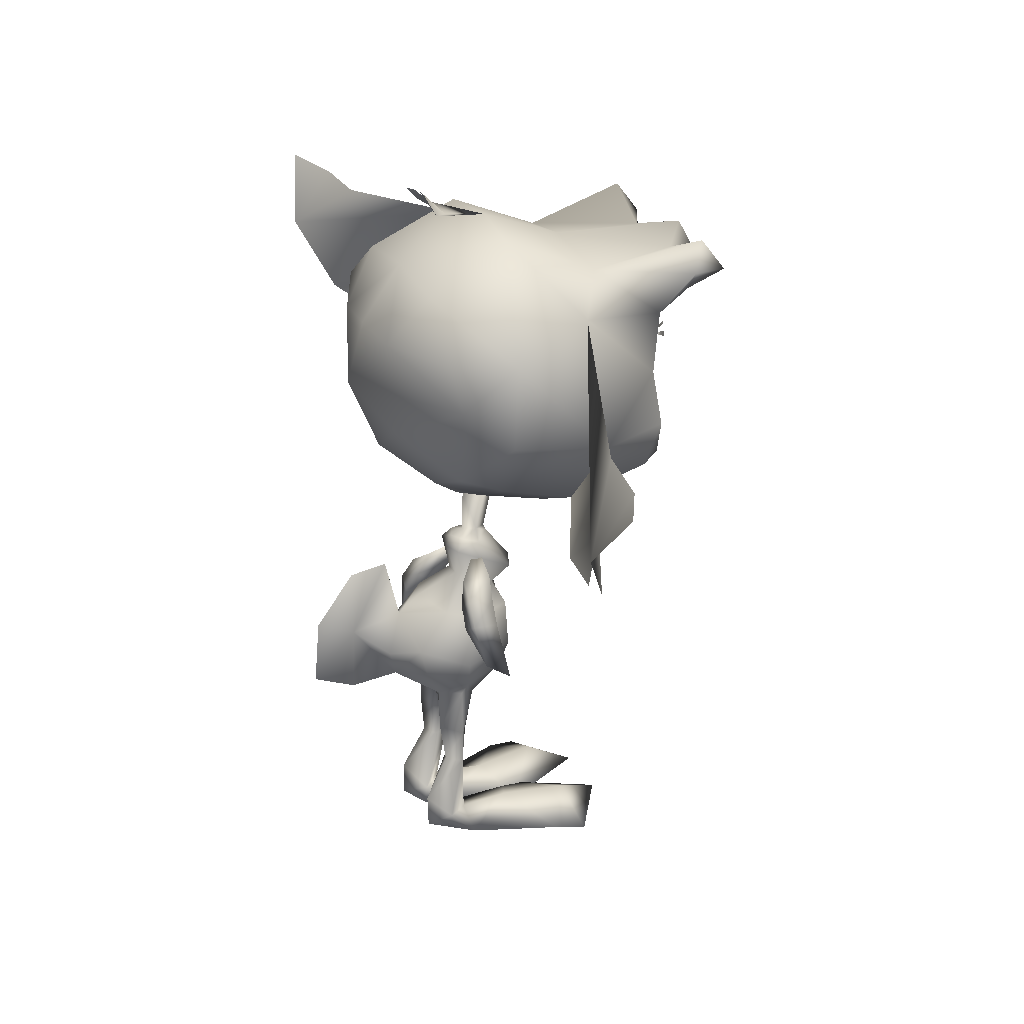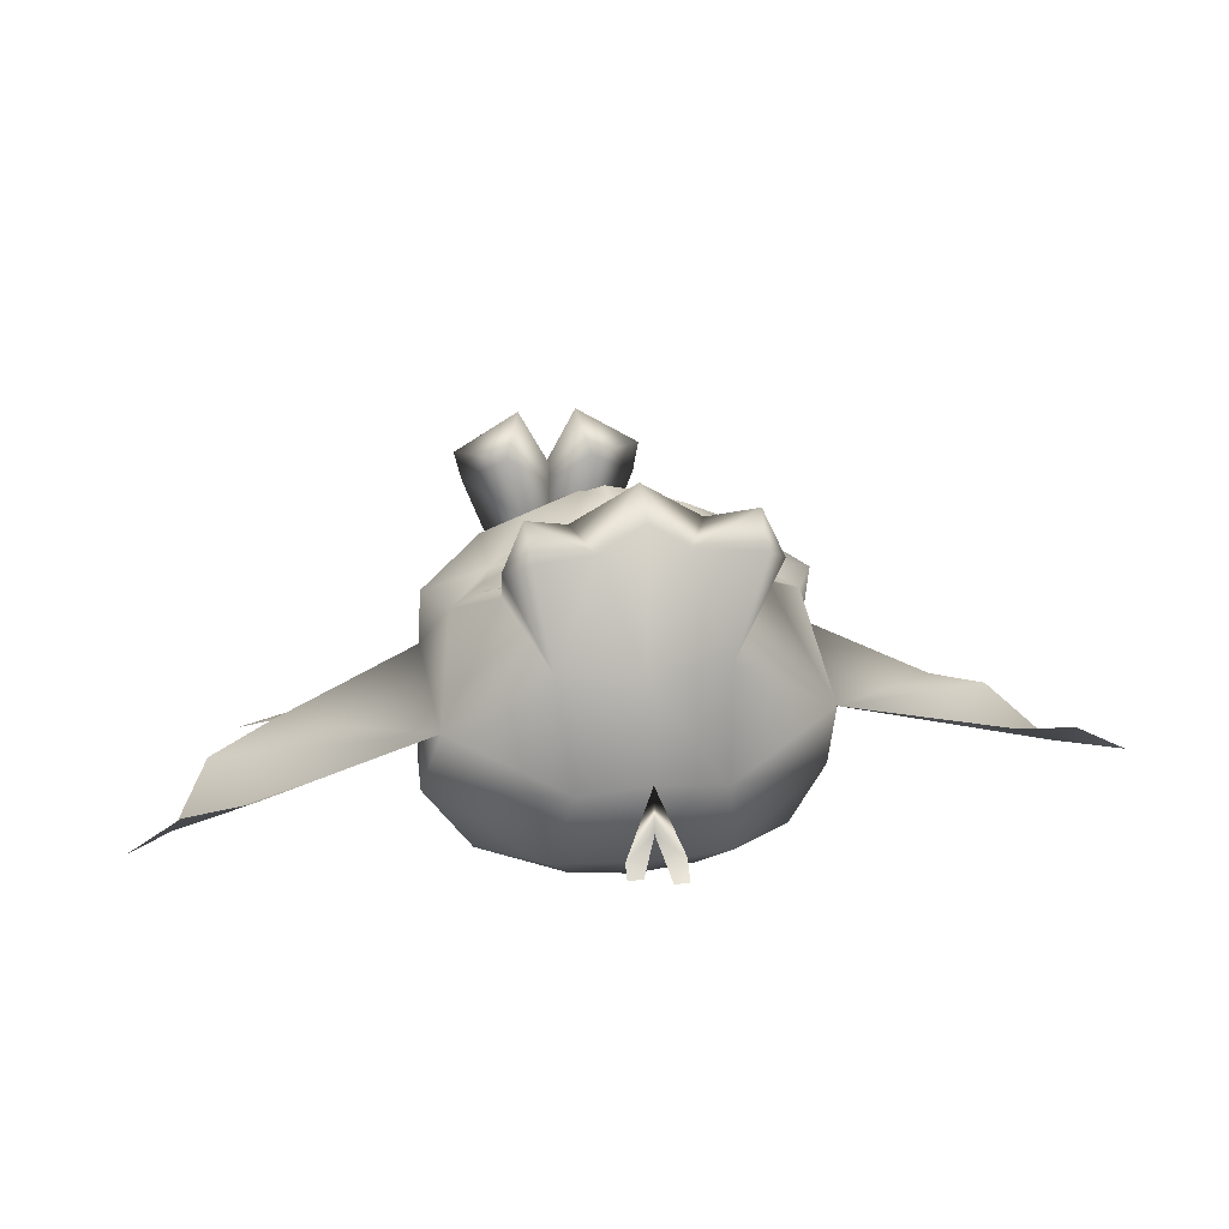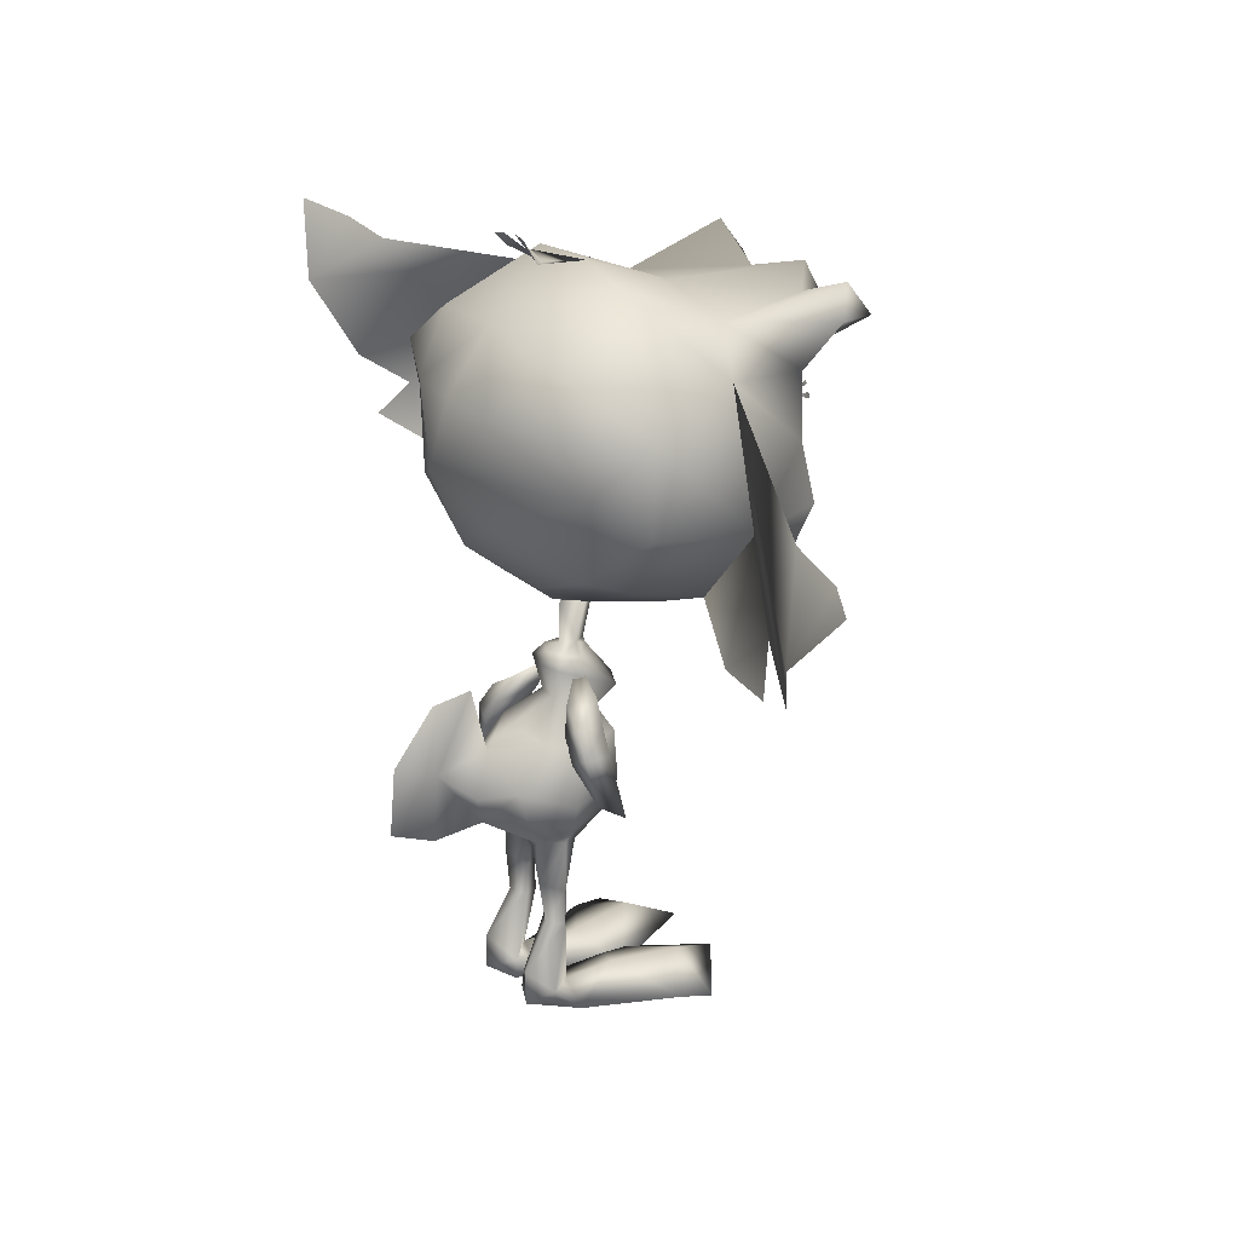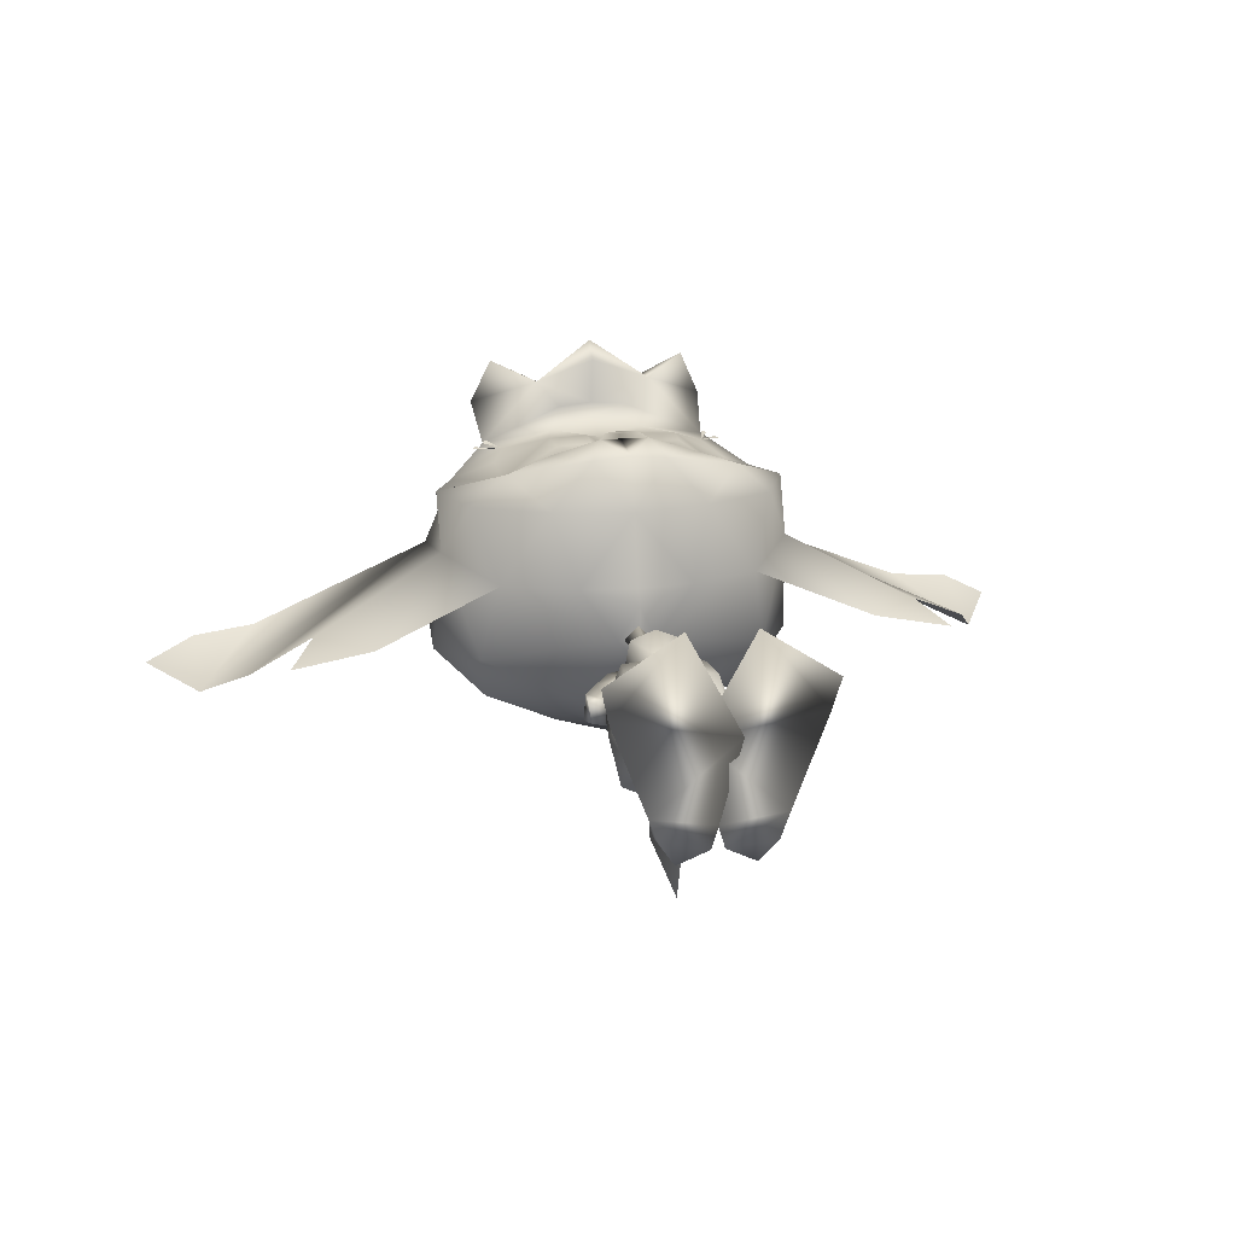
<metadata>
{"format":"obj","ext":"obj","renderer":"f3d","projection":"perspective","resolution":1024,"background":"white","views":[{"elev":23.7,"azim":-113.4,"up":"+Y"},{"elev":21.3,"azim":172.8,"up":"+Z"},{"elev":23.6,"azim":-121.0,"up":"+Y"},{"elev":17.4,"azim":-9.1,"up":"+Z"}]}
</metadata>
<code>
o Pike_Arm_L_Plane.002
v 0.7174 4.931 -2.045
v 0.7455 4.696 -1.624
v 0.5736 5.138 -1.414
v 1.089 4.913 -1.535
v 1.077 5.092 -1.98
v 0.8494 5.283 -1.339
v 0.667 5.36 -1.808
v 0.321 5.738 -1.178
v 0.9235 4.523 -2.209
v 1.245 3.772 -2.183
v 0.9516 4.288 -1.788
v 1.363 3.365 -1.85
v 1.295 4.505 -1.699
v 1.283 4.683 -2.144
f 3 1 2
f 3 2 4
f 3 7 1
f 1 7 5
f 4 6 3
f 7 6 5
f 4 5 6
f 6 7 8
f 7 3 8
f 6 8 3
f 10 12 11
f 10 11 9
f 11 12 13
f 9 14 10
f 14 13 10
f 10 13 12
f 14 4 13
f 4 14 5
f 13 4 11
f 4 2 11
f 11 2 9
f 2 1 9
f 9 1 14
f 1 5 14
o Pike_Arm_R_Plane.001
v -0.8972 4.892 -1.742
v -0.8873 4.803 -1.267
v -0.6812 5.277 -1.225
v -1.213 5.057 -1.221
v -1.243 5.086 -1.699
v -0.9432 5.454 -1.175
v -0.8095 5.369 -1.659
v -0.3877 5.904 -1.216
v -1.131 4.466 -1.748
v -1.47 3.782 -1.455
v -1.121 4.377 -1.273
v -1.564 3.509 -1.001
v -1.447 4.631 -1.227
v -1.477 4.661 -1.705
f 17 16 15
f 17 18 16
f 17 15 21
f 15 19 21
f 18 17 20
f 21 19 20
f 18 20 19
f 20 22 21
f 21 22 17
f 20 17 22
f 24 25 26
f 24 23 25
f 25 27 26
f 23 24 28
f 28 24 27
f 24 26 27
f 28 27 18
f 18 19 28
f 27 25 18
f 18 25 16
f 25 23 16
f 16 23 15
f 23 28 15
f 15 28 19
o PikeBody_Plane
v 0.07747 7.163 -1.056
v 0.008275 6.204 -1.174
v 0.173 6.08 -1.502
v 0.2087 5.995 -1.205
v 0.3004 5.882 -1.659
v 0.2618 5.311 -1.325
v 0.3727 5.696 -1.205
v 0.3177 5.417 -0.5904
v 0.229 5.091 -0.9354
v 0.04949 5.327 -1.613
v 0.5979 4.79 -2.034
v 0.8936 4.748 -1.508
v 0.5903 4.776 -0.7876
v 0.8153 3.634 -2.514
v 0.8386 3.144 -1.76
v 0.6473 3.443 -0.9397
v 0.6635 3.906 -0.7419
v 1.005 3.565 -1.75
v 0.701 4.086 -2.612
v 0.4244 2.936 -2.117
v 0.5176 2.879 -1.439
v 0.002576 2.617 -1.977
v 0.6245 2.018 -1.685
v 0.565 2.273 -2.073
v 0.421 2.025 -1.588
v 0.2808 2.009 -1.817
v 0.6967 1.443 -1.714
v 0.5495 1.502 -2.01
v 0.4359 1.42 -1.584
v 0.2835 1.493 -1.87
v 0.8883 0.3702 -2.104
v 0.5587 0.7224 -2.477
v 0.6042 0.3773 -1.717
v 0.03786 0.4047 -2.17
v 0.8529 0.0591 -2.126
v 0.5421 0.1393 -2.494
v 0.01743 0.09313 -2.232
v 1.009 0.01253 -1.648
v -0.09953 0.08383 -1.848
v 0.4898 0.3785 -0.774
v 1.616 0.09559 -0.09922
v -0.4458 0.02109 -0.4279
v 0.7421 0.4234 0.401
v 1.755 0.003782 0.4567
v 0.4899 0.07647 1.252
v 0.1591 4.499 -3.795
v 0.7781 3.017 -1.801
v -0.1757 6.962 -1.405
v -0.4469 7.138 -1.056
v -0.1743 6.932 -0.8027
v -0.1347 6.167 -1.402
v -0.285 6.191 -1.174
v -0.1377 6.181 -0.9604
v -0.4347 6.076 -1.502
v -0.131 6.066 -1.64
v -0.4692 5.991 -1.205
v -0.5595 5.877 -1.659
v -0.1293 5.848 -1.737
v -0.1306 6.053 -0.8989
v -0.5141 5.305 -1.325
v -0.6294 5.689 -1.205
v -0.5709 5.411 -0.5904
v -0.1269 5.464 -0.4321
v -0.1247 5.08 -0.7866
v -0.4784 5.086 -0.9354
v -0.3148 5.33 -1.632
v -0.1227 4.914 -2.335
v -0.8384 4.765 -2.034
v -1.132 4.713 -1.508
v -0.1156 4.56 -2.744
v -0.1203 4.765 -0.6949
v -0.1022 3.817 -0.5781
v -0.8309 4.753 -0.7876
v -1.01 3.599 -2.514
v -0.9895 3.207 -1.646
v -0.8351 3.415 -0.9397
v -0.09083 3.271 -2.846
v -0.09927 3.71 -2.947
v -0.09383 3.527 -0.7965
v -0.8712 3.878 -0.7419
v -1.201 3.704 -1.697
v -0.9138 4.056 -2.612
v -0.5929 2.916 -2.117
v -0.08834 3.142 -0.9841
v -0.6375 2.843 -1.425
v -0.1822 2.613 -1.977
v -0.07901 2.701 -1.542
v -0.08279 2.853 -2.089
v -0.7701 1.99 -1.685
v -0.7415 2.223 -2.165
v -0.5651 1.974 -1.559
v -0.4403 1.991 -1.843
v -0.8439 1.415 -1.733
v -0.7267 1.466 -2.044
v -0.5716 1.398 -1.631
v -0.4481 1.46 -1.93
v -1.067 0.3258 -2.062
v -0.7792 0.6666 -2.476
v -0.8053 0.3227 -1.701
v -0.2326 0.3623 -2.199
v -1.026 0.02425 -2.039
v -0.7597 0.0582 -2.451
v -0.2095 0.06885 -2.229
v -1.192 -0.05953 -1.627
v -0.09043 0.0613 -1.84
v -0.6804 0.3298 -0.7593
v -1.79 -0.01994 -0.07682
v 0.2761 0.01839 -0.4237
v -0.9262 0.3622 0.418
v -1.91 -0.09942 0.4884
v -0.6445 0.02917 1.267
v -0.1377 5.705 -3.025
v -0.08885 3.168 -3.728
v -0.1151 4.532 -3.826
v -0.1354 5.589 -3.714
v -0.09471 3.473 -4.507
v -0.1171 4.638 -4.417
v -0.3878 4.489 -3.795
v -0.9339 2.99 -1.763
v 1.766 9.15 1.38
v -0.2807 9.134 1.811
v 0.2074 8.113 2.272
v 2.901 9.477 1.171
v 2.486 10.32 1.153
v 0.4501 7.654 2.014
v 1.845 8.324 1.692
v 1.714 11.11 1.612
v 1.211 7.654 1.131
v 2.485 8.45 1.104
v 2.93 9.11 0.117
v 2.736 11.67 -0.3664
v 0.8535 7.094 -0.1401
v 1.601 10.51 1.615
v 0.4671 10.75 1.867
v 0.2588 11 2.247
v 0.9948 11.81 0.5768
v 2.097 7.782 -0.176
v 2.369 8.318 -1.685
v 0.1631 7.004 -1.11
v 3.016 9.481 -1.78
v 3.044 10.86 -1.68
v 0.7716 12.54 -1.151
v 1.082 11.71 -2.681
v 2.228 10.88 -2.725
v 2.365 10 -2.512
v 2.208 8.662 -2.462
v 0.8023 7.815 -2.377
v 1.781 11.82 2.254
v 0.6858 11.04 2.73
v 0.3154 11.77 2.479
v 1.423 11.68 3.04
v 1.364 12.28 2.561
v 0.2703 9.897 1.937
v 1.012 9.903 1.911
v 0.3487 9.271 1.934
v 0.9724 9.271 1.917
v 0.06468 8.292 2.34
v 5.384 8.947 -1.188
v 6.964 10.56 -2.297
v 6.754 11.64 -1.579
v 7.61 11.84 -2.04
v 4.429 8.098 -1.223
v 5.925 8.294 -1.559
v 6.415 9.243 -1.652
v 0.8922 9.114 -3.205
v 0.7 10.75 -3.346
v 1.788 10.9 1.665
v 1.989 10.75 1.59
v 1.931 10.82 1.611
v 1.702 10.93 1.697
v 0.03515 12.85 -2.164
v 5.679 11.49 -1.468
v -0.3409 10.24 1.808
v -2.31 8.961 1.383
v -1.04 8.603 1.728
v -0.2526 8.572 2.302
v -0.6667 8.071 2.272
v -3.478 9.172 1.171
v -3.133 10.06 1.155
v -0.8646 7.591 2.014
v -0.2046 7.568 2.079
v -2.317 8.125 1.692
v -2.447 10.91 1.612
v -0.3676 10.98 2.063
v -0.2459 8.431 2.193
v -0.1886 7.243 1.139
v -1.622 7.519 1.131
v -2.966 8.189 1.104
v -3.442 8.844 0.117
v -3.523 11.37 -0.3664
v -1.196 7.002 -0.1401
v -0.1764 6.962 -0.1523
v -2.129 10.43 1.618
v -1.172 10.68 1.867
v -0.9931 10.94 2.247
v -0.2364 8.233 1.928
v -1.803 11.67 0.5768
v -0.4171 12.02 0.4578
v -2.516 7.562 -0.176
v -0.1477 6.96 -1.513
v -2.839 8.065 -1.685
v -0.5163 6.971 -1.11
v -0.1492 6.905 -0.4461
v -3.594 9.162 -1.78
v -3.547 10.66 -1.68
v -1.65 12.42 -1.151
v -0.4424 12.55 -1.021
v -0.4064 11.8 -2.695
v -1.88 11.57 -2.681
v -2.94 10.63 -2.725
v -3 9.735 -2.512
v -2.732 8.35 -2.462
v -1.231 7.718 -2.377
v -0.2111 7.689 -2.432
v -2.587 11.61 2.254
v -1.422 10.94 2.73
v -0.3803 11.25 3.425
v -1.122 11.7 2.479
v -0.4138 11.95 3.017
v -0.3672 10.97 3.1
v -0.3745 11.13 2.269
v -2.217 11.51 3.04
v -2.216 12.11 2.561
v -0.6355 9.854 1.937
v -1.362 9.798 1.914
v -0.6525 9.223 1.934
v -1.273 9.164 1.917
v -0.5418 8.263 2.34
v -0.2311 8.122 2.362
v -5.79 8.317 -1.188
v -7.835 8.891 -2.297
v -7.911 10.01 -1.579
v -8.799 9.958 -2.04
v -4.747 7.452 -1.223
v -6.23 7.626 -1.559
v -6.945 7.777 -1.652
v -0.239 8.25 -3.123
v -1.36 8.922 -3.205
v -0.3031 9.629 -3.723
v -1.408 10.65 -3.346
v -0.3569 10.76 -3.424
v -2.488 10.71 1.665
v -2.674 10.54 1.59
v -2.624 10.61 1.611
v -2.405 10.74 1.697
v -0.942 12.77 -2.164
v -0.447 12.64 -1.804
v -6.815 10.17 -1.468
v 1.942 9.905 1.408
v -2.35 9.879 1.49
v 1.09 8.227 1.96
v -1.561 8.111 2.005
v 1.103 8.724 1.736
v 0.3759 8.698 1.9
v -1.603 8.651 1.602
v -0.6699 13.2 -2.392
v -0.2203 13.11 -2.325
v -0.9292 13.17 -2.392
v 0.03188 13.07 -2.355
v -0.1425 6.865 -1.031
f 46 45 44
f 47 42 105
f 45 107 44
f 47 105 106
f 44 43 46
f 44 107 112
f 42 47 46
f 46 43 42
f 109 104 108
f 110 105 102
f 108 104 107
f 110 106 105
f 104 109 103
f 104 112 107
f 102 109 110
f 109 102 103
f 184 148 182
f 161 162 182
f 181 162 201
f 162 181 182
f 183 181 149
f 149 181 201
f 204 257 185
f 255 253 202
f 278 253 221
f 221 253 222
f 252 201 222
f 222 253 252
f 254 149 252
f 149 201 252
f 149 254 203
f 203 254 255
f 204 256 257
f 161 182 277
f 182 148 277
f 253 278 202
f 184 281 148
f 203 255 283
f 149 282 183
f 184 183 282
f 184 282 281
f 202 283 255
f 150 224 213
f 184 182 183
f 181 183 182
f 150 185 224
f 185 204 224
f 195 198 161
f 196 197 161
f 205 213 224
f 255 254 253
f 252 253 254
f 205 224 256
f 256 224 204
f 270 221 273
f 271 272 221
f 76 30 79
f 78 30 29
f 76 29 30
f 78 81 30
f 50 53 49
f 50 48 52 54
f 49 115 50
f 115 116 50
f 48 50 116
f 49 53 51
f 50 54 53
f 54 56 58
f 51 56 52
f 54 57 53
f 53 55 51
f 57 62 61
f 55 61 59
f 58 60 62
f 55 60 56
f 54 52 56
f 51 55 56
f 54 58 57
f 53 57 55
f 57 58 62
f 55 57 61
f 58 56 60
f 55 59 60
f 62 64 65
f 59 64 60
f 66 63 59
f 59 61 66
f 65 67 62
f 62 67 61
f 67 68 61
f 66 68 69
f 69 73 70
f 66 69 70
f 70 67 66
f 67 65 66
f 66 65 63
f 64 63 65
f 72 71 73
f 70 71 68
f 69 71 72
f 69 72 73
f 70 73 71
f 69 68 71
f 62 60 64
f 59 63 64
f 67 70 68
f 66 61 68
f 49 51 75
f 52 75 51
f 52 48 75
f 76 79 80
f 78 77 80
f 76 80 77
f 78 80 81
f 114 113 119
f 114 120 118 111
f 113 114 115
f 115 114 116
f 111 116 114
f 113 117 119
f 114 119 120
f 120 124 122
f 117 118 122
f 120 119 123
f 119 117 121
f 123 127 128
f 121 125 127
f 124 128 126
f 121 122 126
f 120 122 118
f 117 122 121
f 120 123 124
f 119 121 123
f 123 128 124
f 121 127 123
f 124 126 122
f 121 126 125
f 128 131 130
f 125 126 130
f 132 125 129
f 125 132 127
f 131 128 133
f 128 127 133
f 133 127 134
f 132 135 134
f 135 136 139
f 132 136 135
f 136 132 133
f 133 132 131
f 132 129 131
f 130 131 129
f 138 139 137
f 136 134 137
f 135 138 137
f 135 139 138
f 136 137 139
f 135 137 134
f 128 130 126
f 125 130 129
f 133 134 136
f 132 134 127
f 113 147 117
f 118 117 147
f 118 147 111
f 148 154 151
f 153 150 209
f 150 213 209
f 153 154 279
f 214 153 209
f 153 214 156
f 154 153 156
f 157 151 154
f 154 156 157
f 152 151 158
f 165 158 157
f 156 165 157
f 214 160 156
f 214 220 160
f 151 152 148
f 152 155 161
f 161 155 162
f 212 201 162
f 162 163 212
f 156 160 165
f 151 157 158
f 167 160 231
f 220 231 160
f 160 167 165
f 167 166 165
f 158 165 166
f 166 167 175
f 228 175 167
f 242 175 228
f 279 148 281
f 162 155 163
f 149 203 204
f 202 206 210
f 208 209 205
f 205 209 213
f 208 280 210
f 214 209 208
f 208 215 214
f 210 215 208
f 216 210 206
f 210 216 215
f 207 217 206
f 227 216 217
f 215 216 227
f 214 215 219
f 214 219 220
f 206 202 207
f 207 221 211
f 221 222 211
f 212 222 201
f 222 212 223
f 215 227 219
f 206 217 216
f 230 231 219
f 220 219 231
f 219 227 230
f 230 227 229
f 217 229 227
f 229 241 230
f 228 230 241
f 242 228 241
f 256 204 203
f 203 205 256
f 222 223 211
f 152 277 148
f 161 277 152
f 202 278 207
f 207 278 221
f 203 280 205
f 279 150 153
f 280 208 205
f 210 280 202
f 154 148 279
f 283 280 203
f 149 204 282
f 185 282 204
f 185 150 282
f 279 282 150
f 279 281 282
f 280 283 202
f 167 288 228
f 230 228 288
f 288 231 230
f 288 167 231
f 76 77 29
f 29 77 78
f 74 106 105
f 98 74 140
f 74 98 106
f 141 74 105
f 144 74 141
f 145 74 144
f 140 74 143
f 143 74 145
f 98 140 142 106
f 106 142 141 105
f 140 143 145 142
f 142 145 144 141
f 146 105 106
f 98 140 146
f 146 106 98
f 141 105 146
f 144 141 146
f 145 144 146
f 140 143 146
f 143 145 146
f 158 159 152
f 152 159 155
f 155 159 164
f 155 164 163
f 235 170 236
f 171 236 170
f 170 169 171
f 169 172 171
f 169 168 173
f 169 173 172
f 174 173 168
f 168 166 174
f 175 174 166
f 177 163 155
f 178 245 177
f 247 245 178
f 248 177 245
f 226 178 164
f 247 178 226
f 163 249 212
f 163 177 249
f 177 248 249
f 164 176 155
f 179 177 176
f 155 176 177
f 180 179 176
f 179 178 177
f 179 180 178
f 176 164 180
f 180 164 178
f 158 186 159
f 159 186 192
f 188 200 187
f 189 188 187
f 158 165 190
f 186 158 190
f 190 191 186
f 159 192 187
f 175 242 265
f 193 174 265
f 175 265 174
f 267 193 265
f 174 193 173
f 193 267 173
f 194 173 267
f 173 194 172
f 172 194 171
f 236 171 194
f 269 236 194
f 194 267 269
f 187 200 159
f 217 207 218
f 207 211 218
f 211 225 218
f 211 225 223
f 235 236 234
f 237 234 236
f 234 237 233
f 233 237 238
f 233 239 232
f 233 238 239
f 240 232 239
f 232 240 229
f 241 229 240
f 244 211 223
f 246 244 245
f 247 246 245
f 248 245 244
f 226 225 246
f 247 226 246
f 223 212 249
f 223 249 244
f 244 249 248
f 225 211 243
f 250 243 244
f 211 244 243
f 251 243 250
f 250 244 246
f 250 246 251
f 243 251 225
f 251 246 225
f 217 218 258
f 218 264 258
f 260 259 276
f 261 259 260
f 217 262 227
f 258 262 217
f 262 258 263
f 218 259 264
f 241 265 242
f 266 265 240
f 241 240 265
f 267 265 266
f 240 239 266
f 266 239 267
f 268 267 239
f 239 238 268
f 238 237 268
f 236 268 237
f 269 268 236
f 268 269 267
f 259 218 276
f 79 30 31
f 79 31 83
f 32 31 30
f 31 32 33
f 31 33 83
f 33 86 83
f 30 81 87
f 32 30 87
f 35 36 37
f 36 91 92
f 92 37 36
f 87 36 32
f 35 32 36
f 87 91 36
f 86 38 94
f 86 33 38
f 39 95 38
f 38 95 94
f 35 38 33
f 34 38 35
f 37 34 35
f 38 34 39
f 39 98 95
f 37 92 99
f 99 45 41
f 99 41 37
f 37 40 34
f 34 40 39
f 37 41 40
f 40 41 45
f 45 100 107
f 98 39 47
f 39 40 46
f 40 45 46
f 98 47 106
f 99 100 45
f 39 46 47
f 42 48 105
f 112 49 44
f 49 112 115
f 48 116 105
f 44 49 43
f 42 43 48
f 43 49 75
f 43 75 48
f 79 82 80
f 79 83 82
f 84 80 82
f 82 85 84
f 82 83 85
f 85 83 86
f 80 87 81
f 84 87 80
f 89 93 90
f 90 92 91
f 92 90 93
f 87 84 90
f 89 90 84
f 87 90 91
f 86 94 85
f 96 94 95
f 89 85 94
f 88 89 94
f 93 89 88
f 94 96 88
f 96 95 98
f 93 99 92
f 99 101 108
f 99 93 101
f 93 88 97
f 88 96 97
f 93 97 101
f 97 108 101
f 108 107 100
f 98 110 96
f 96 109 97
f 97 109 108
f 98 106 110
f 99 108 100
f 96 110 109
f 102 105 111
f 112 104 113
f 113 115 112
f 111 105 116
f 104 103 113
f 102 111 103
f 103 147 113
f 103 111 147
f 33 32 35
f 85 89 84
f 168 158 166
f 158 169 159
f 158 168 169
f 164 159 170
f 169 170 159
f 164 170 226
f 170 235 226
f 275 199 235
f 232 229 217
f 217 218 233
f 217 233 232
f 225 234 218
f 233 218 234
f 225 226 234
f 234 226 235
f 275 235 274
f 274 284 275
f 275 285 199
f 286 284 274
f 199 285 287

</code>
